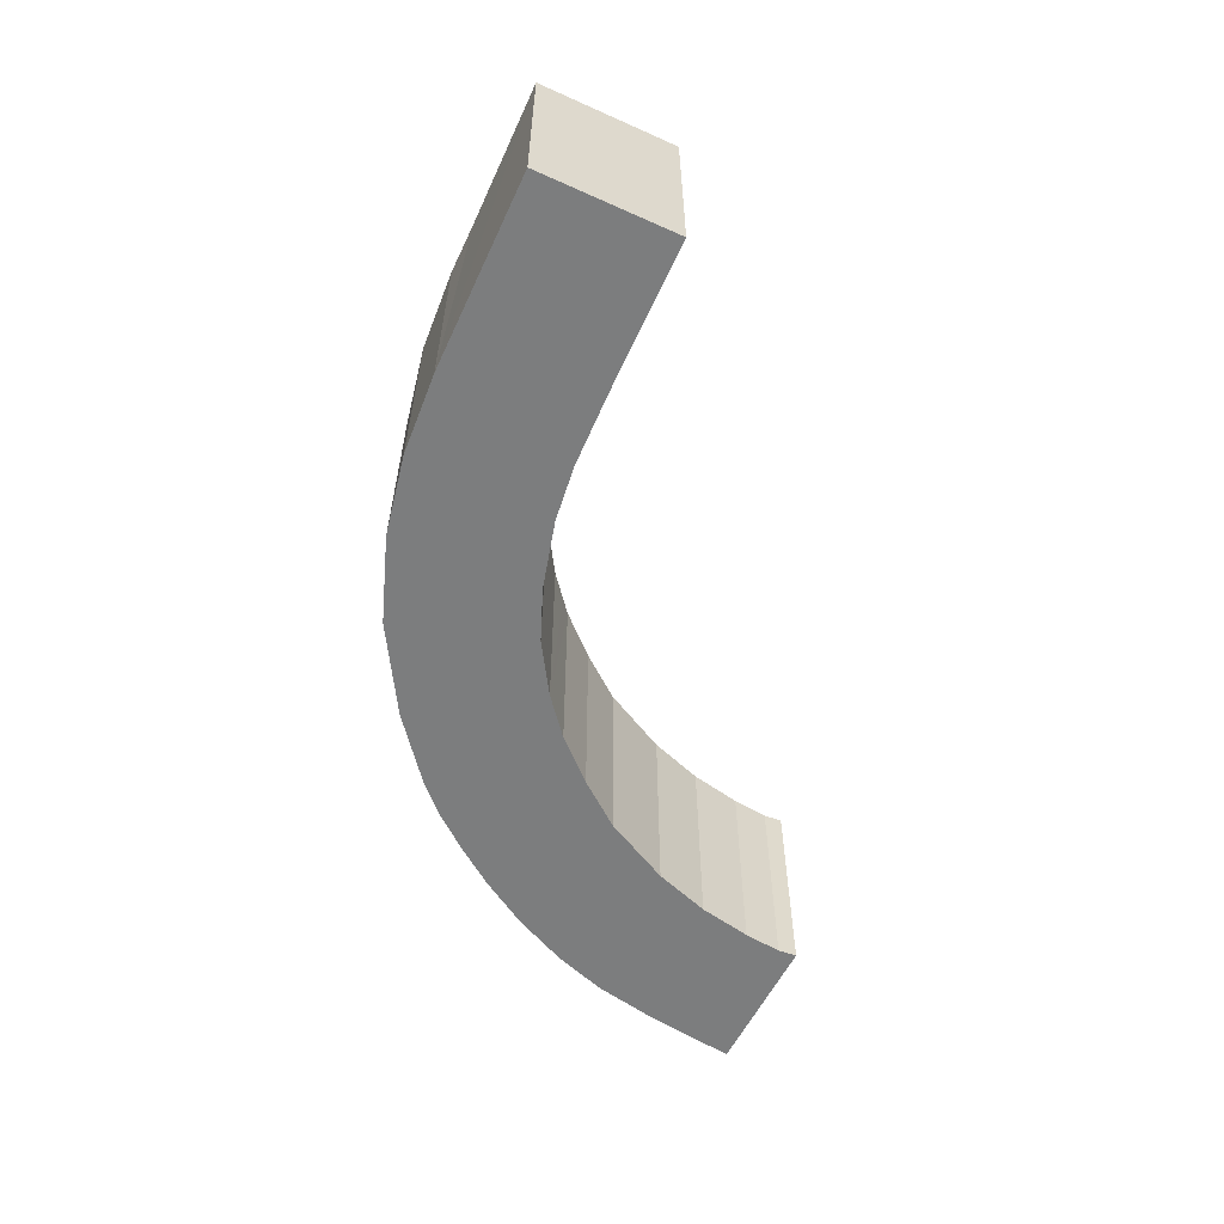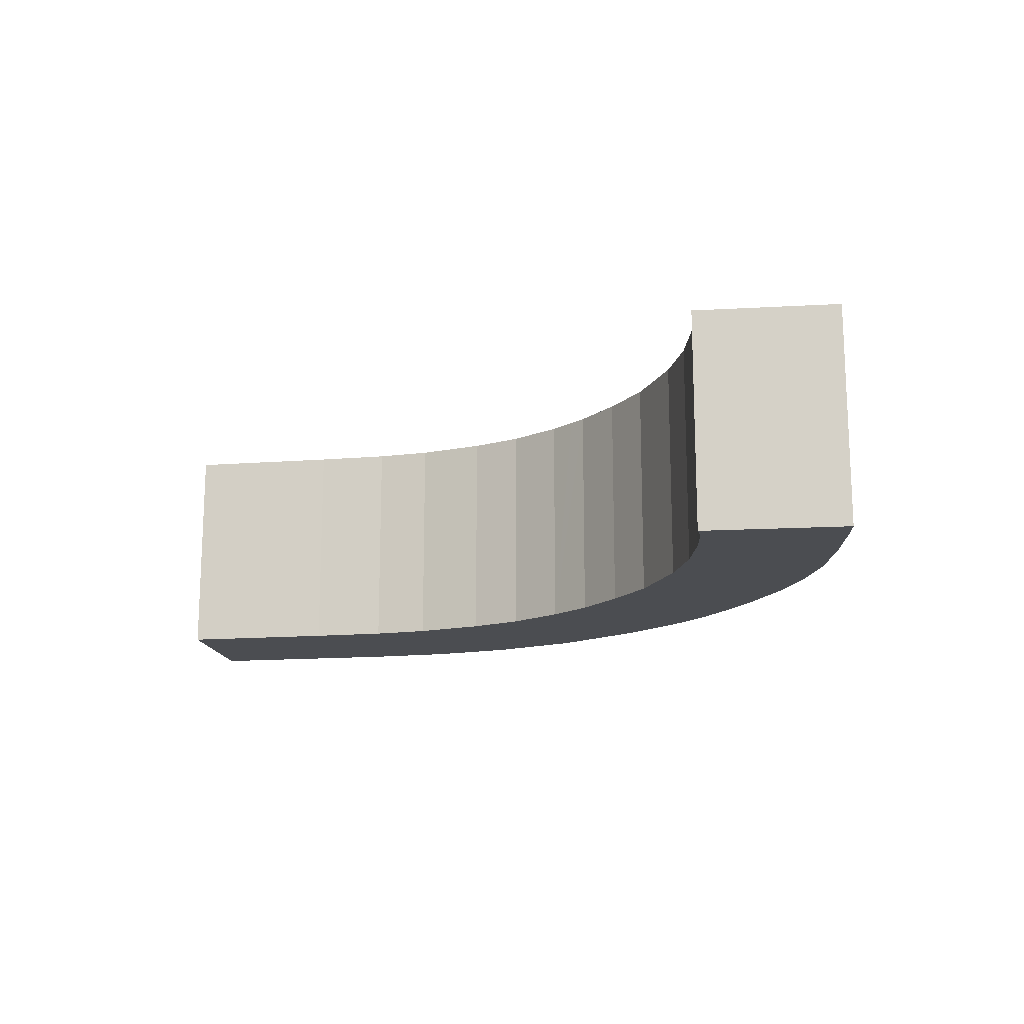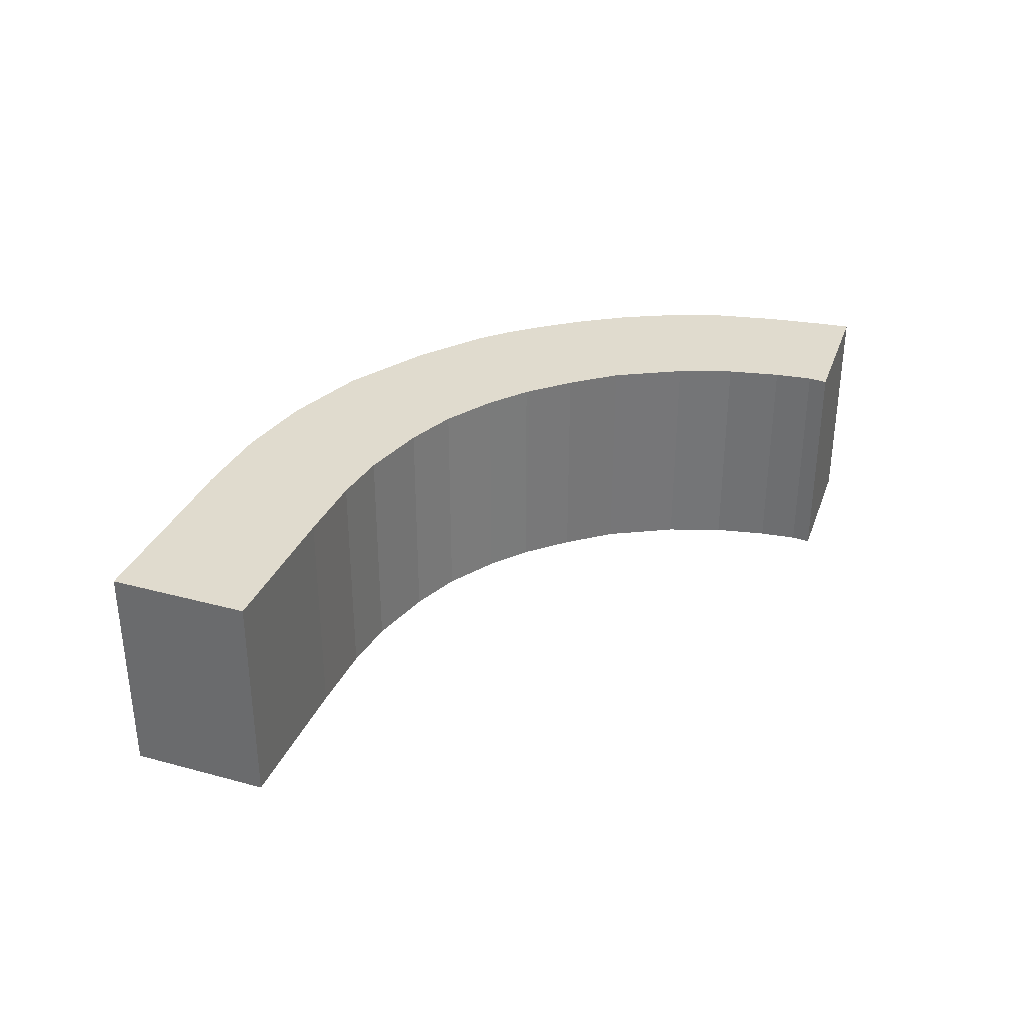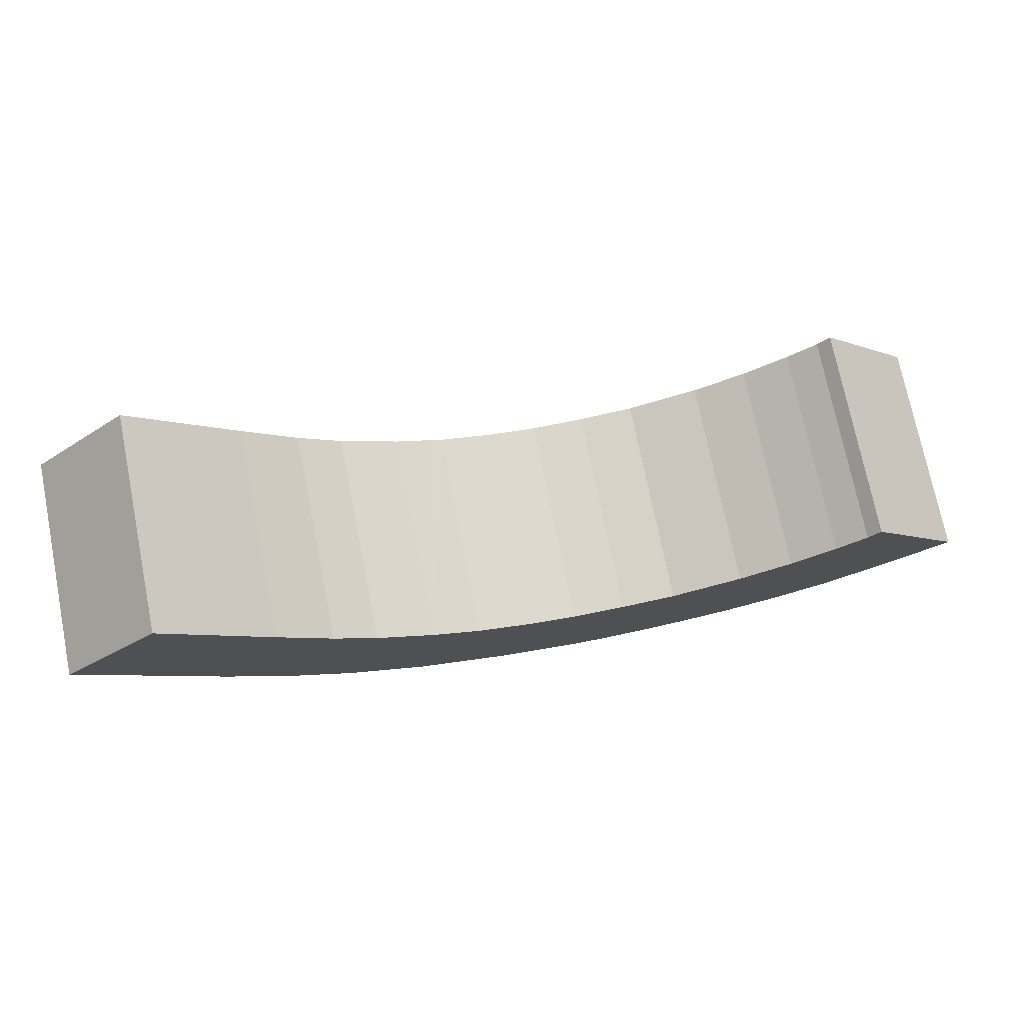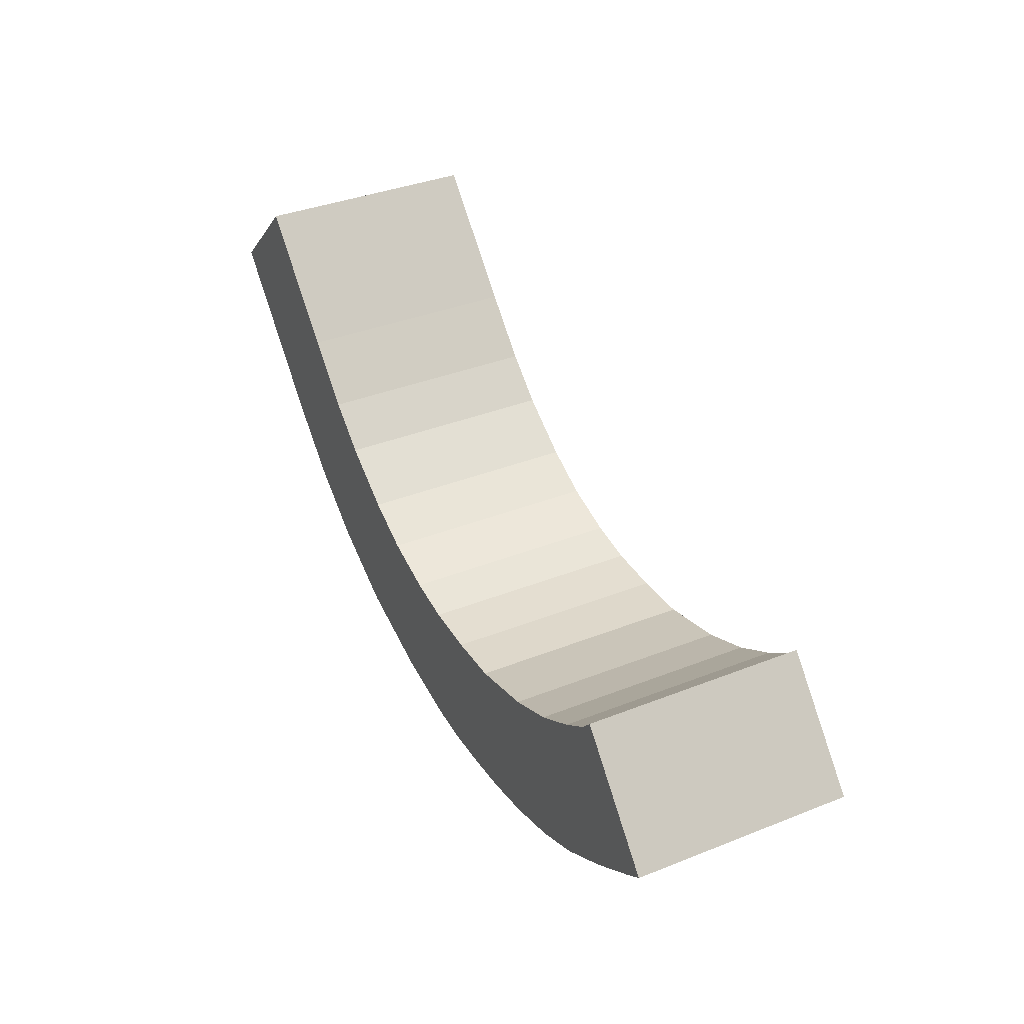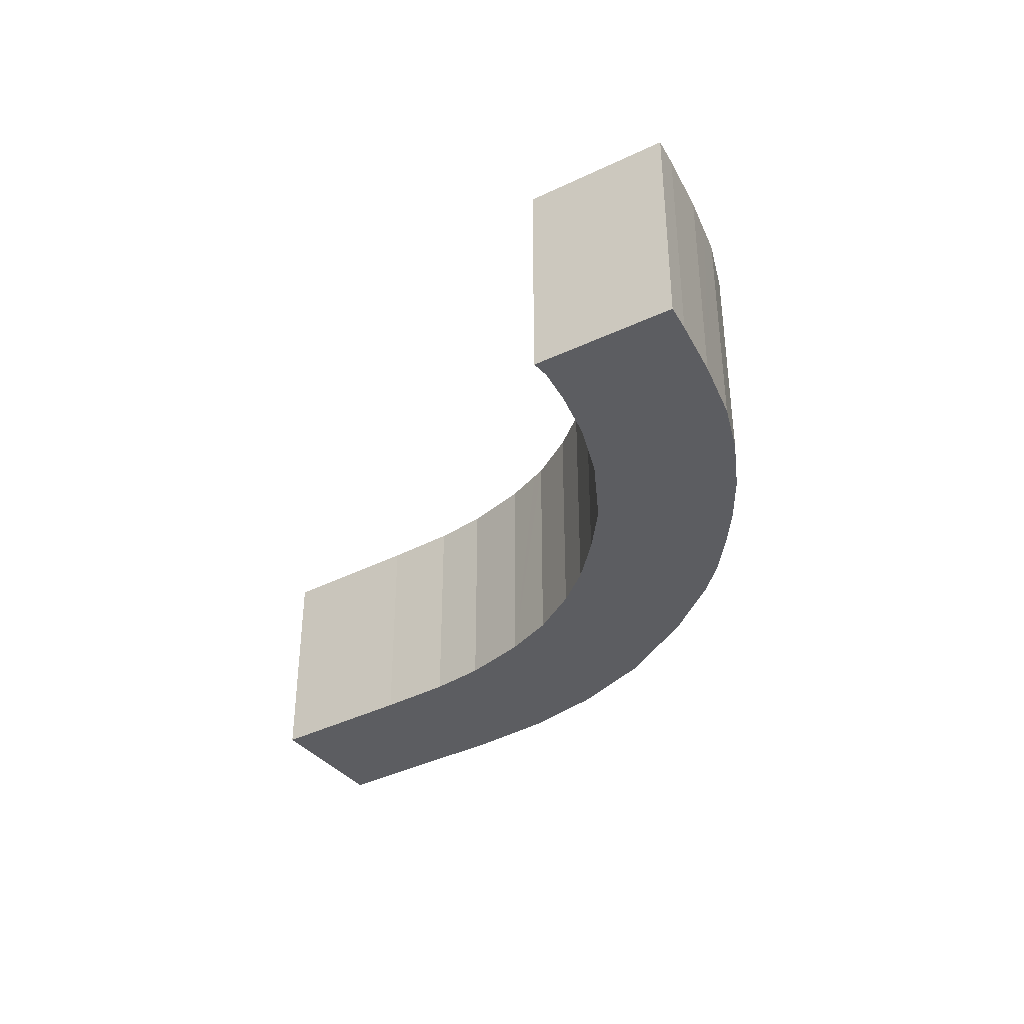
<metadata>
{"format":"obj","ext":"obj","renderer":"f3d","projection":"perspective","resolution":1024,"background":"white","views":[{"elev":-59.0,"azim":-68.6,"up":"+Y"},{"elev":-15.6,"azim":54.7,"up":"+Y"},{"elev":33.5,"azim":-23.5,"up":"+Y"},{"elev":73.5,"azim":-11.3,"up":"+Z"},{"elev":37.0,"azim":63.0,"up":"+Z"},{"elev":-37.1,"azim":79.3,"up":"+Y"}]}
</metadata>
<code>
v  5.707 12.6 5.477
v  4.67 12.6 -4.801
v  0 12.6 7.716e-16
v  11.7 12.6 -0.686
v  5.715 12.6 -5.875
v  7.705 12.6 -7.973
v  11.12 12.6 -11.11
v  14.69 12.6 -3.633
v  14.88 12.6 -13.75
v  17.14 12.6 -5.638
v  20.5 12.6 -7.693
v  18.75 12.6 -15.67
v  22.64 12.6 -8.656
v  19.42 12.6 -16
v  24.83 12.6 -17.5
v  23.33 12.6 -8.965
v  23.73 12.6 -9.066
v  26.53 12.6 -9.782
v  28.19 12.6 -9.99
v  29.31 12.6 -18.12
v  29.24 12.6 -10.12
v  29.47 12.6 -10.12
v  32.34 12.6 -10.09
v  31.53 12.6 -18.16
v  35.52 12.6 -9.796
v  33.41 12.6 -18.01
v  39.64 12.6 -8.623
v  33.95 12.6 -17.97
v  36.67 12.6 -17.62
v  39.8 12.6 -16.96
v  42.67 12.6 -7.252
v  45.24 12.6 -5.636
v  43.05 12.6 -15.91
v  46.95 12.6 -4.347
v  45.89 12.6 -14.61
v  47.65 12.6 -3.55
v  53.13 12.6 -9.641
v  47.04 12.6 -13.89
v  49.02 12.6 -12.64
v  51.86 12.6 -10.61
v  0 0 0
v  5.707 -3.354e-16 5.477
v  39.64 5.28e-16 -8.623
v  42.67 4.441e-16 -7.252
v  45.24 3.451e-16 -5.636
v  46.95 2.662e-16 -4.347
v  47.65 2.174e-16 -3.55
v  11.7 4.201e-17 -0.686
v  14.69 2.225e-16 -3.633
v  17.14 3.452e-16 -5.638
v  20.5 4.711e-16 -7.693
v  23.33 5.489e-16 -8.965
v  22.64 5.3e-16 -8.656
v  53.13 5.903e-16 -9.641
v  26.53 5.99e-16 -9.782
v  23.73 5.551e-16 -9.066
v  29.24 6.198e-16 -10.12
v  28.19 6.117e-16 -9.99
v  32.34 6.178e-16 -10.09
v  29.47 6.197e-16 -10.12
v  35.52 5.998e-16 -9.796
v  51.86 6.496e-16 -10.61
v  49.02 7.741e-16 -12.64
v  45.89 8.948e-16 -14.61
v  47.04 8.504e-16 -13.89
v  43.05 9.743e-16 -15.91
v  39.8 1.039e-15 -16.96
v  36.67 1.079e-15 -17.62
v  33.95 1.1e-15 -17.97
v  31.53 1.112e-15 -18.16
v  33.41 1.103e-15 -18.01
v  29.31 1.109e-15 -18.12
v  24.83 1.072e-15 -17.5
v  19.42 9.795e-16 -16
v  14.88 8.418e-16 -13.75
v  18.75 9.593e-16 -15.67
v  11.12 6.801e-16 -11.11
v  7.705 4.882e-16 -7.973
v  5.715 3.597e-16 -5.875
v  4.67 2.94e-16 -4.801
g defaultobject
f 1 2 3
f 2 1 4
f 2 4 5
f 5 4 6
f 6 4 7
f 7 4 8
f 7 8 9
f 9 8 10
f 9 10 11
f 9 11 12
f 12 11 13
f 12 13 14
f 14 13 15
f 15 13 16
f 15 16 17
f 15 17 18
f 15 18 19
f 15 19 20
f 20 19 21
f 20 21 22
f 20 22 23
f 20 23 24
f 24 23 25
f 24 25 26
f 26 25 27
f 26 27 28
f 28 27 29
f 29 27 30
f 30 27 31
f 30 31 32
f 30 32 33
f 33 32 34
f 33 34 35
f 35 34 36
f 35 36 37
f 35 37 38
f 38 37 39
f 39 37 40
f 41 1 3
f 1 41 42
f 43 31 27
f 31 43 44
f 44 32 31
f 32 44 45
f 45 34 32
f 34 45 46
f 46 36 34
f 36 46 47
f 42 4 1
f 4 42 48
f 48 8 4
f 8 48 49
f 49 10 8
f 10 49 50
f 50 11 10
f 11 50 51
f 51 13 11
f 13 51 16
f 16 51 52
f 52 51 53
f 47 37 36
f 37 47 54
f 52 17 16
f 17 52 18
f 18 52 55
f 55 52 56
f 55 19 18
f 19 55 21
f 21 55 57
f 57 55 58
f 57 22 21
f 22 57 23
f 23 57 59
f 59 57 60
f 59 25 23
f 25 59 61
f 61 27 25
f 27 61 43
f 54 40 37
f 40 54 62
f 62 39 40
f 39 62 63
f 63 38 39
f 38 63 35
f 35 63 64
f 64 63 65
f 64 33 35
f 33 64 66
f 66 30 33
f 30 66 67
f 67 29 30
f 29 67 68
f 68 28 29
f 28 68 69
f 69 26 28
f 26 69 24
f 24 69 70
f 70 69 71
f 70 20 24
f 20 70 72
f 72 15 20
f 15 72 73
f 73 14 15
f 14 73 74
f 74 12 14
f 12 74 9
f 9 74 75
f 75 74 76
f 75 7 9
f 7 75 77
f 77 6 7
f 6 77 78
f 78 5 6
f 5 78 2
f 2 78 3
f 3 78 41
f 41 78 79
f 41 79 80
f 47 62 54
f 62 47 63
f 63 47 65
f 65 47 64
f 64 47 66
f 66 47 46
f 66 46 45
f 66 45 44
f 66 44 67
f 67 44 43
f 67 43 68
f 68 43 61
f 68 61 69
f 69 61 71
f 71 61 59
f 71 59 70
f 70 59 72
f 72 59 60
f 72 60 73
f 73 60 57
f 73 57 58
f 73 58 55
f 73 55 56
f 73 56 74
f 74 56 52
f 74 52 53
f 74 53 51
f 74 51 76
f 76 51 50
f 76 50 75
f 75 50 49
f 75 49 77
f 77 49 48
f 77 48 78
f 78 48 42
f 78 42 79
f 79 42 80
f 80 42 41

</code>
